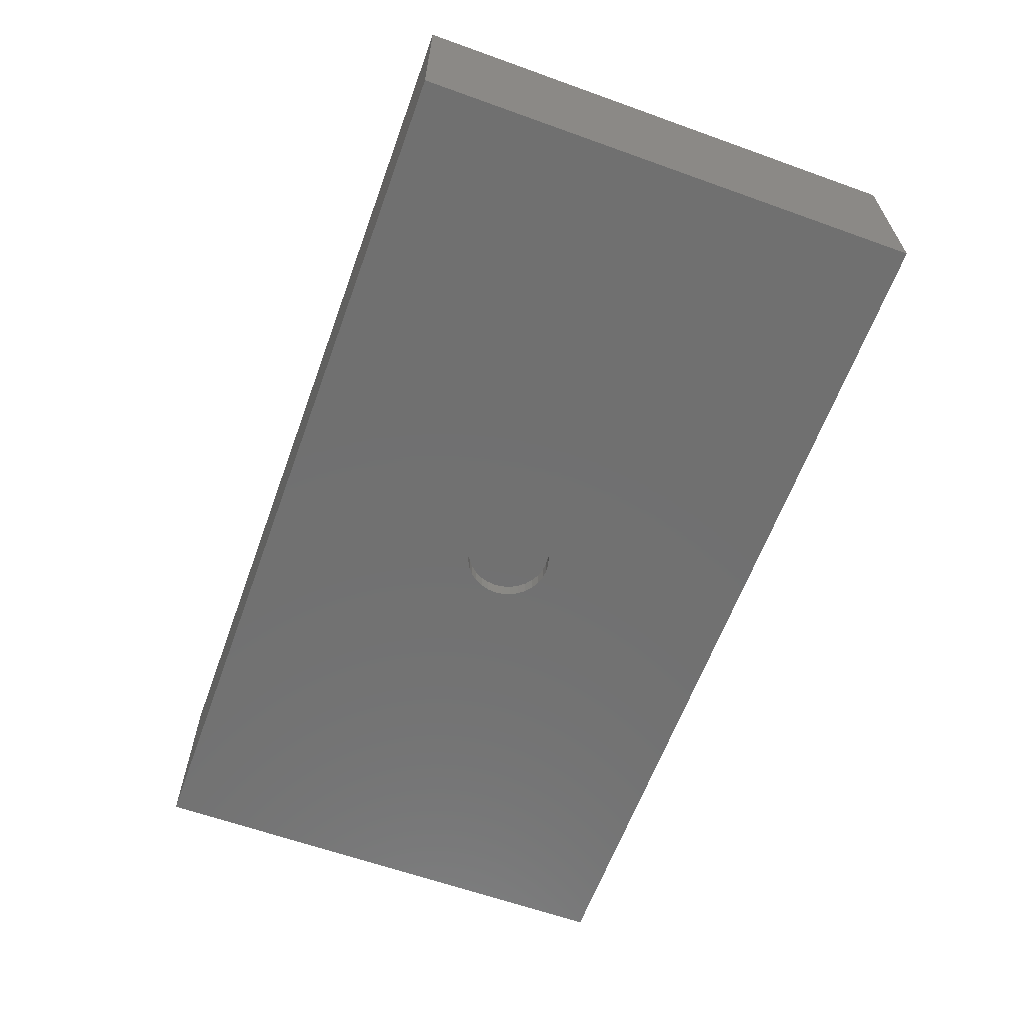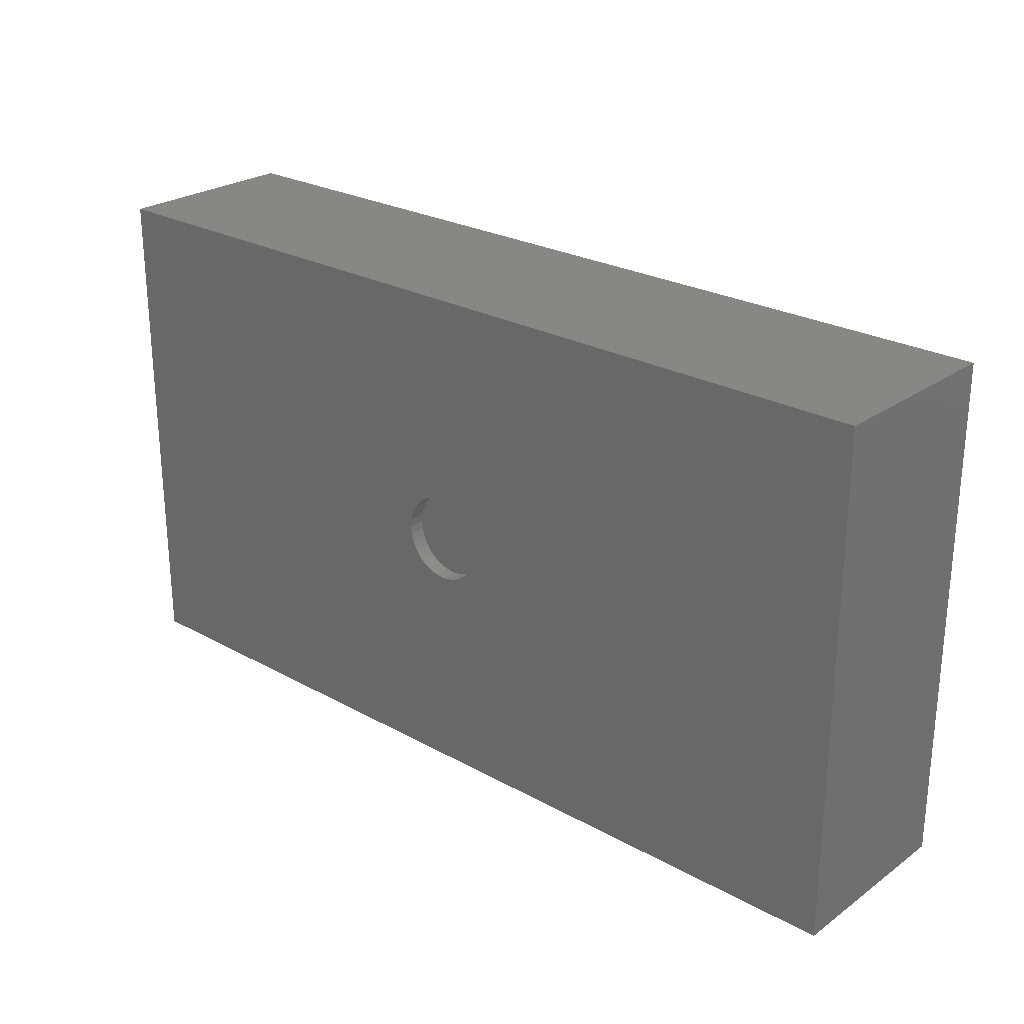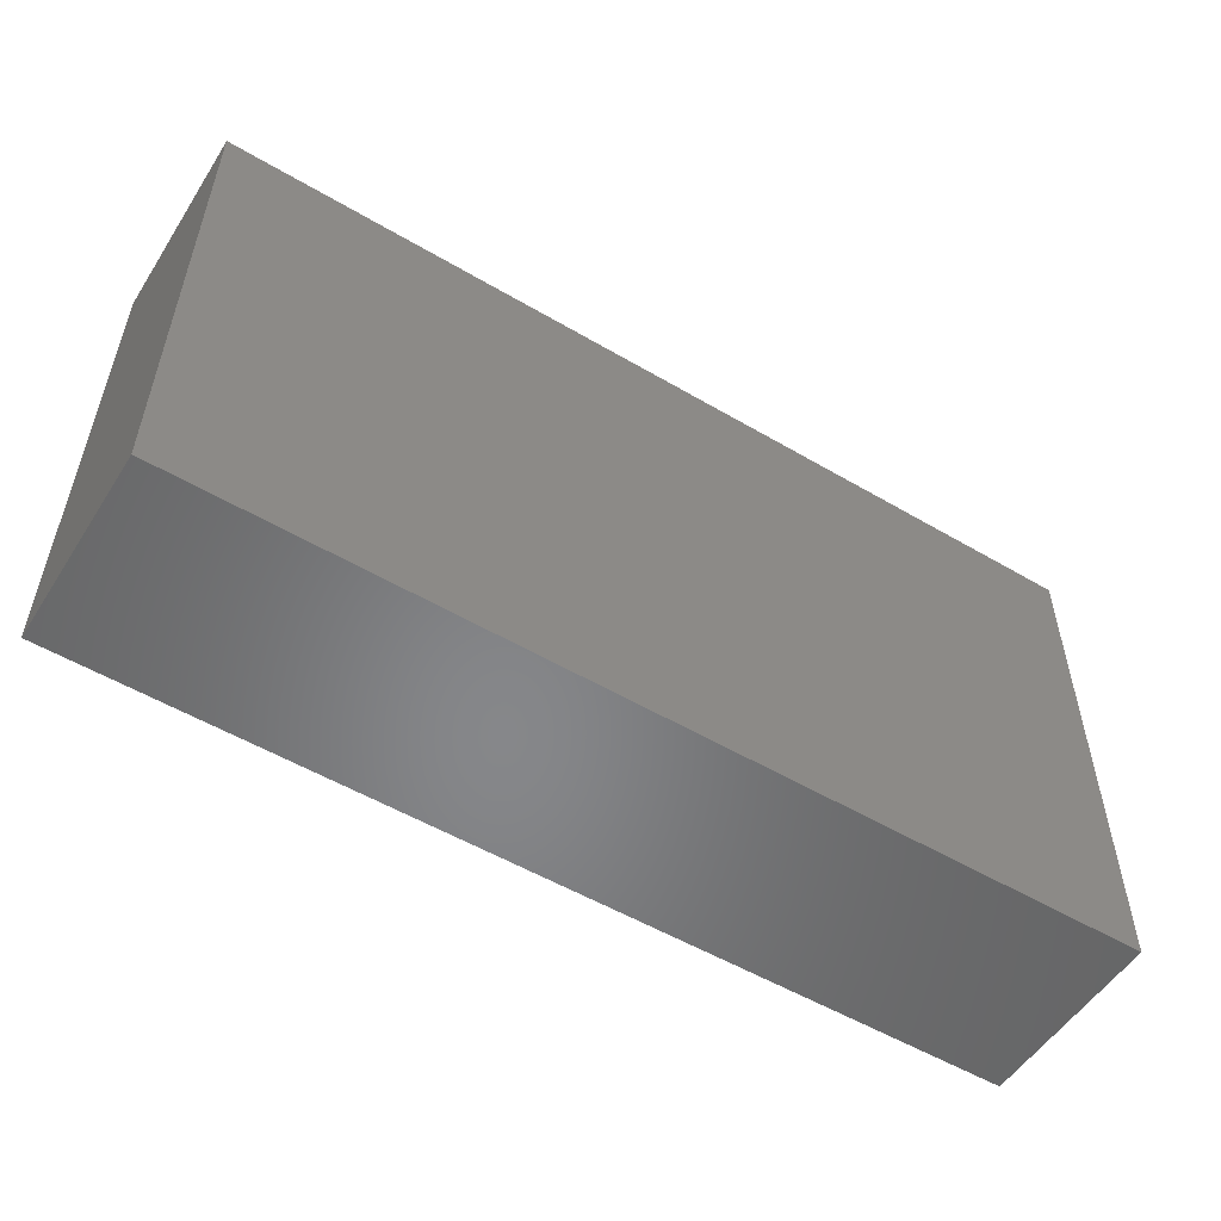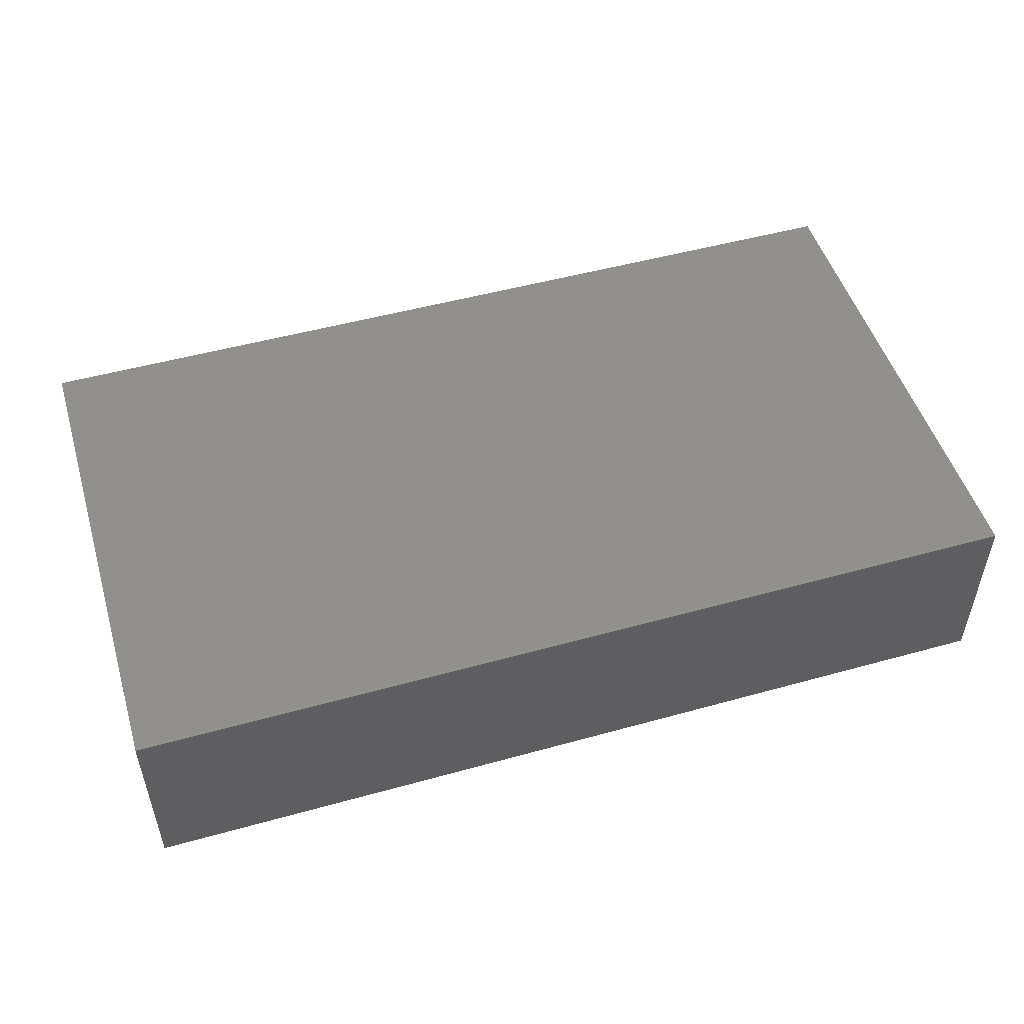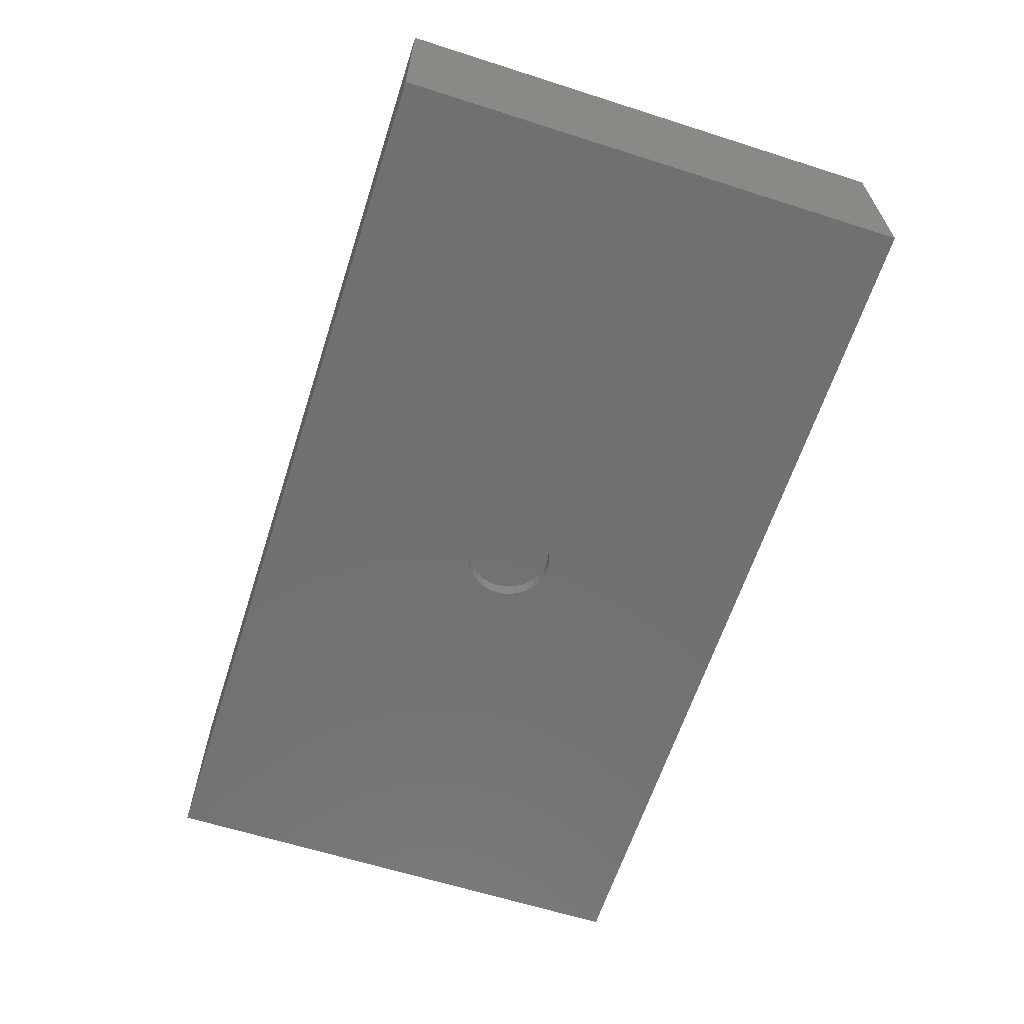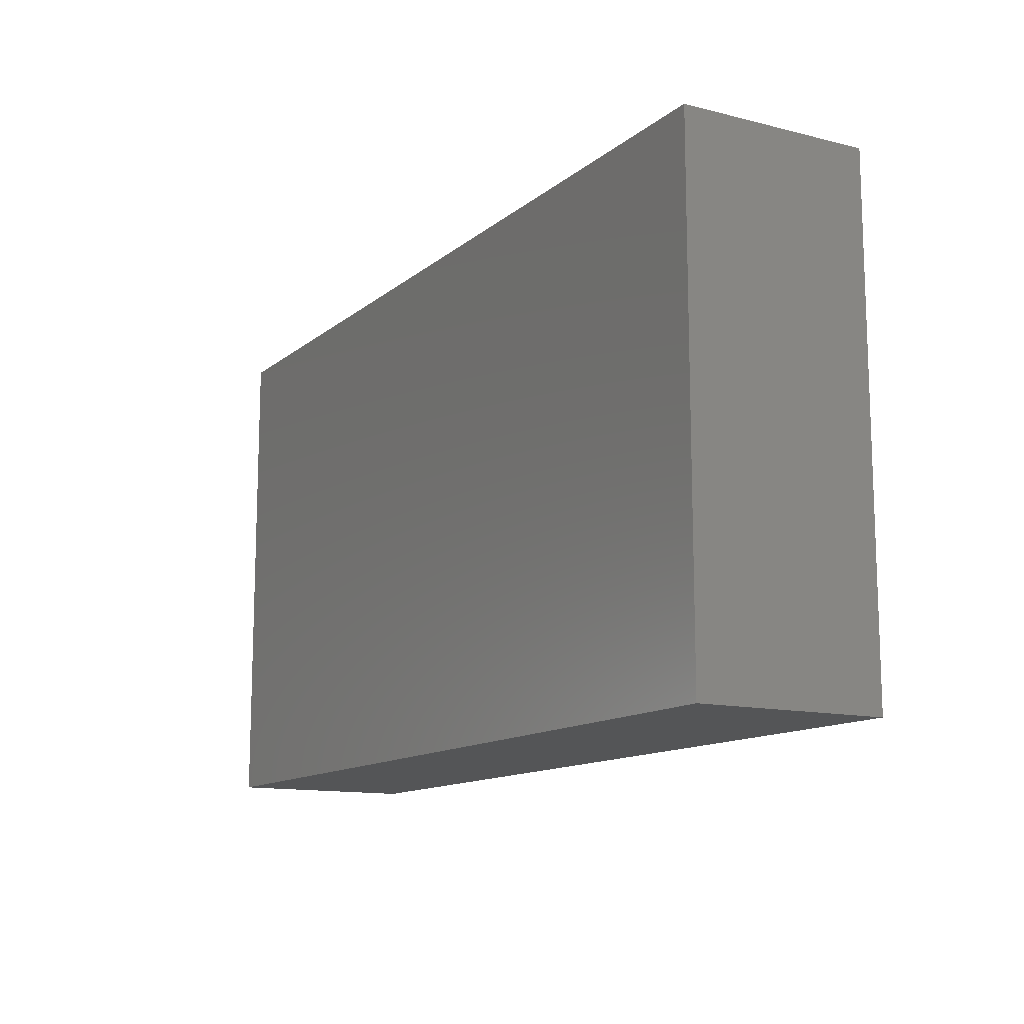
<metadata>
{"format":"stl","ext":"stl","renderer":"f3d","projection":"perspective","resolution":1024,"background":"white","views":[{"elev":-62.4,"azim":70.0,"up":"+Y"},{"elev":25.4,"azim":41.6,"up":"+Z"},{"elev":-53.7,"azim":147.9,"up":"+Z"},{"elev":50.5,"azim":163.1,"up":"+Y"},{"elev":-62.9,"azim":72.1,"up":"+Y"},{"elev":-12.7,"azim":-120.0,"up":"+Z"}]}
</metadata>
<code>
# stl→obj: 144 verts, 280 faces
v -0.1862 -0.01562 -2.554e-22
v -0.1862 -0.03906 -2.805e-17
v -0.185 -0.01562 0.01232
v -0.185 -0.03906 0.01232
v -0.1814 -0.01562 0.02417
v -0.1814 -0.03906 0.02417
v -0.1755 -0.01562 0.03509
v -0.1755 -0.03906 0.03509
v -0.1677 -0.01562 0.04466
v -0.1677 -0.03906 0.04466
v -0.1581 -0.01562 0.05251
v -0.1581 -0.03906 0.05251
v -0.1472 -0.01562 0.05835
v -0.1472 -0.03906 0.05835
v -0.1353 -0.01562 0.06194
v -0.1353 -0.03906 0.06194
v -0.123 -0.01562 0.06316
v -0.123 -0.03906 0.06316
v -0.1107 -0.01562 0.06194
v -0.1107 -0.03906 0.06194
v -0.09886 -0.01562 0.05835
v -0.09886 -0.03906 0.05835
v -0.08794 -0.01562 0.05251
v -0.08794 -0.03906 0.05251
v -0.07837 -0.01562 0.04466
v -0.07837 -0.03906 0.04466
v -0.07051 -0.01562 0.03509
v -0.07051 -0.03906 0.03509
v -0.06468 -0.01562 0.02417
v -0.06468 -0.03906 0.02417
v -0.06108 -0.01562 0.01232
v -0.06108 -0.03906 0.01232
v -0.05987 -0.01562 8.78e-18
v -0.05987 -0.03906 8.78e-18
v -0.06108 -0.01562 -0.01232
v -0.06108 -0.03906 -0.01232
v -0.06468 -0.01562 -0.02417
v -0.06468 -0.03906 -0.02417
v -0.07051 -0.01562 -0.03509
v -0.07051 -0.03906 -0.03509
v -0.07837 -0.01562 -0.04466
v -0.07837 -0.03906 -0.04466
v -0.08794 -0.01562 -0.05251
v -0.08794 -0.03906 -0.05251
v -0.09886 -0.01562 -0.05835
v -0.09886 -0.03906 -0.05835
v -0.1107 -0.01562 -0.06194
v -0.1107 -0.03906 -0.06194
v -0.123 -0.01562 -0.06316
v -0.123 -0.03906 -0.06316
v -0.1353 -0.01562 -0.06194
v -0.1353 -0.03906 -0.06194
v -0.1472 -0.01562 -0.05835
v -0.1472 -0.03906 -0.05835
v -0.1581 -0.01562 -0.05251
v -0.1581 -0.03906 -0.05251
v -0.1677 -0.01562 -0.04466
v -0.1677 -0.03906 -0.04466
v -0.1755 -0.01562 -0.03509
v -0.1755 -0.03906 -0.03509
v -0.1814 -0.01562 -0.02417
v -0.1814 -0.03906 -0.02417
v -0.185 -0.01562 -0.01232
v -0.185 -0.03906 -0.01232
v -0.123 -0.2344 0.06316
v -0.1353 -0.2578 0.06194
v -0.1353 -0.2344 0.06194
v -0.1472 -0.2578 0.05835
v -0.1472 -0.2344 0.05835
v -0.1581 -0.2578 0.05251
v -0.1581 -0.2344 0.05251
v -0.1677 -0.2578 0.04466
v -0.1677 -0.2344 0.04466
v -0.1755 -0.2578 0.03509
v -0.1755 -0.2344 0.03509
v -0.1814 -0.2578 0.02417
v -0.1814 -0.2344 0.02417
v -0.185 -0.2578 0.01232
v -0.185 -0.2344 0.01232
v -0.1862 -0.2578 2.805e-17
v -0.1862 -0.2344 2.805e-17
v -0.123 -0.2578 0.06316
v -0.1107 -0.2344 0.06194
v -0.1107 -0.2578 0.06194
v -0.09886 -0.2344 0.05835
v -0.09886 -0.2578 0.05835
v -0.08794 -0.2344 0.05251
v -0.08794 -0.2578 0.05251
v -0.07837 -0.2344 0.04466
v -0.07837 -0.2578 0.04466
v -0.07051 -0.2344 0.03509
v -0.07051 -0.2578 0.03509
v -0.06468 -0.2344 0.02417
v -0.06468 -0.2578 0.02417
v -0.06108 -0.2344 0.01232
v -0.06108 -0.2578 0.01232
v -0.05987 -0.2344 8.78e-18
v -0.05987 -0.2578 -8.703e-17
v -0.123 -0.2344 -0.06316
v -0.1107 -0.2578 -0.06194
v -0.1107 -0.2344 -0.06194
v -0.09886 -0.2578 -0.05835
v -0.09886 -0.2344 -0.05835
v -0.08794 -0.2578 -0.05251
v -0.08794 -0.2344 -0.05251
v -0.07837 -0.2578 -0.04466
v -0.07837 -0.2344 -0.04466
v -0.07051 -0.2578 -0.03509
v -0.07051 -0.2344 -0.03509
v -0.06468 -0.2578 -0.02417
v -0.06468 -0.2344 -0.02417
v -0.06108 -0.2578 -0.01232
v -0.06108 -0.2344 -0.01232
v -0.123 -0.2578 -0.06316
v -0.1353 -0.2344 -0.06194
v -0.1353 -0.2578 -0.06194
v -0.1472 -0.2344 -0.05835
v -0.1472 -0.2578 -0.05835
v -0.1581 -0.2344 -0.05251
v -0.1581 -0.2578 -0.05251
v -0.1677 -0.2344 -0.04466
v -0.1677 -0.2578 -0.04466
v -0.1755 -0.2344 -0.03509
v -0.1755 -0.2578 -0.03509
v -0.1814 -0.2344 -0.02417
v -0.1814 -0.2578 -0.02417
v -0.185 -0.2344 -0.01232
v -0.185 -0.2578 -0.01232
v 0.5234 -0.2344 0.3419
v 0.5234 -0.2344 -0.3438
v -0.7422 -0.2344 0.3419
v -0.7422 -0.2344 -0.3438
v 0.5469 -0.2578 0.3654
v -0.7656 -0.2578 0.3654
v 0.5469 -0.2578 -0.3672
v -0.7656 -0.2578 -0.3672
v -0.7656 0.01562 -0.3672
v 0.5469 0.01562 -0.3672
v 0.5469 0.01562 0.3654
v -0.7656 0.01562 0.3654
v -0.7422 -0.007812 -0.3438
v 0.5234 -0.007812 -0.3438
v 0.5234 -0.007812 0.3419
v -0.7422 -0.007812 0.3419
f 1 2 3
f 3 2 4
f 3 4 5
f 5 4 6
f 5 6 7
f 7 6 8
f 7 8 9
f 9 8 10
f 9 10 11
f 11 10 12
f 11 12 13
f 13 12 14
f 13 14 15
f 15 14 16
f 15 16 17
f 17 16 18
f 17 18 19
f 19 18 20
f 19 20 21
f 21 20 22
f 21 22 23
f 23 22 24
f 23 24 25
f 25 24 26
f 25 26 27
f 27 26 28
f 27 28 29
f 29 28 30
f 29 30 31
f 31 30 32
f 31 32 33
f 33 32 34
f 33 34 35
f 35 34 36
f 35 36 37
f 37 36 38
f 37 38 39
f 39 38 40
f 39 40 41
f 41 40 42
f 41 42 43
f 43 42 44
f 43 44 45
f 45 44 46
f 45 46 47
f 47 46 48
f 47 48 49
f 49 48 50
f 49 50 51
f 51 50 52
f 51 52 53
f 53 52 54
f 53 54 55
f 55 54 56
f 55 56 57
f 57 56 58
f 57 58 59
f 59 58 60
f 59 60 61
f 61 60 62
f 61 62 63
f 63 62 64
f 63 64 1
f 1 64 2
f 65 66 67
f 67 66 68
f 67 68 69
f 69 68 70
f 69 70 71
f 71 70 72
f 71 72 73
f 73 72 74
f 73 74 75
f 75 74 76
f 75 76 77
f 77 76 78
f 77 78 79
f 79 78 80
f 79 80 81
f 66 65 82
f 82 65 83
f 82 83 84
f 84 83 85
f 84 85 86
f 86 85 87
f 86 87 88
f 88 87 89
f 88 89 90
f 90 89 91
f 90 91 92
f 92 91 93
f 92 93 94
f 94 93 95
f 94 95 96
f 96 95 97
f 96 97 98
f 99 100 101
f 101 100 102
f 101 102 103
f 103 102 104
f 103 104 105
f 105 104 106
f 105 106 107
f 107 106 108
f 107 108 109
f 109 108 110
f 109 110 111
f 111 110 112
f 111 112 113
f 113 112 98
f 113 98 97
f 100 99 114
f 114 99 115
f 114 115 116
f 116 115 117
f 116 117 118
f 118 117 119
f 118 119 120
f 120 119 121
f 120 121 122
f 122 121 123
f 122 123 124
f 124 123 125
f 124 125 126
f 126 125 127
f 126 127 128
f 128 127 81
f 128 81 80
f 16 20 18
f 20 16 14
f 20 14 22
f 22 14 12
f 22 12 24
f 24 12 10
f 24 10 26
f 26 10 8
f 26 8 28
f 40 58 42
f 42 58 56
f 42 56 44
f 44 56 54
f 44 54 46
f 46 54 52
f 46 52 48
f 48 52 50
f 28 8 30
f 30 8 6
f 30 6 32
f 32 6 4
f 32 4 34
f 34 4 2
f 34 2 36
f 36 2 64
f 36 64 38
f 38 64 62
f 38 62 40
f 40 62 60
f 40 60 58
f 129 130 97
f 129 97 95
f 129 95 93
f 129 93 91
f 129 91 89
f 129 89 87
f 129 87 85
f 129 85 83
f 129 83 65
f 129 65 67
f 129 67 69
f 129 69 131
f 132 131 81
f 132 81 127
f 132 127 125
f 132 125 123
f 132 123 121
f 132 121 119
f 132 119 117
f 130 132 117
f 130 117 115
f 130 115 99
f 130 99 101
f 130 101 103
f 130 103 105
f 130 105 107
f 130 107 109
f 130 109 111
f 130 111 113
f 130 113 97
f 131 69 71
f 131 71 73
f 131 73 75
f 131 75 77
f 131 77 79
f 131 79 81
f 133 134 68
f 133 68 66
f 133 66 82
f 133 82 84
f 133 84 86
f 133 86 88
f 133 88 90
f 133 90 92
f 133 92 94
f 133 94 96
f 133 96 98
f 133 98 135
f 136 118 120
f 136 120 122
f 136 122 124
f 136 124 126
f 136 126 128
f 136 128 80
f 136 80 134
f 135 98 112
f 135 112 110
f 135 110 108
f 135 108 106
f 135 106 104
f 135 104 102
f 135 102 100
f 135 100 114
f 135 114 116
f 135 116 118
f 135 118 136
f 134 80 78
f 134 78 76
f 134 76 74
f 134 74 72
f 134 72 70
f 134 70 68
f 136 137 135
f 135 137 138
f 135 138 133
f 133 138 139
f 133 139 134
f 134 139 140
f 134 140 136
f 136 140 137
f 140 139 137
f 137 139 138
f 17 19 15
f 13 15 19
f 21 13 19
f 11 13 21
f 23 11 21
f 9 11 23
f 25 9 23
f 7 9 25
f 27 7 25
f 41 57 39
f 55 57 41
f 43 55 41
f 53 55 43
f 45 53 43
f 51 53 45
f 47 51 45
f 49 51 47
f 57 59 39
f 39 59 61
f 39 61 37
f 37 61 63
f 37 63 35
f 35 63 1
f 35 1 33
f 33 1 3
f 33 3 31
f 31 3 5
f 31 5 29
f 29 5 7
f 29 7 27
f 132 130 141
f 141 130 142
f 130 129 142
f 142 129 143
f 129 131 143
f 143 131 144
f 131 132 144
f 144 132 141
f 144 141 143
f 143 141 142

</code>
